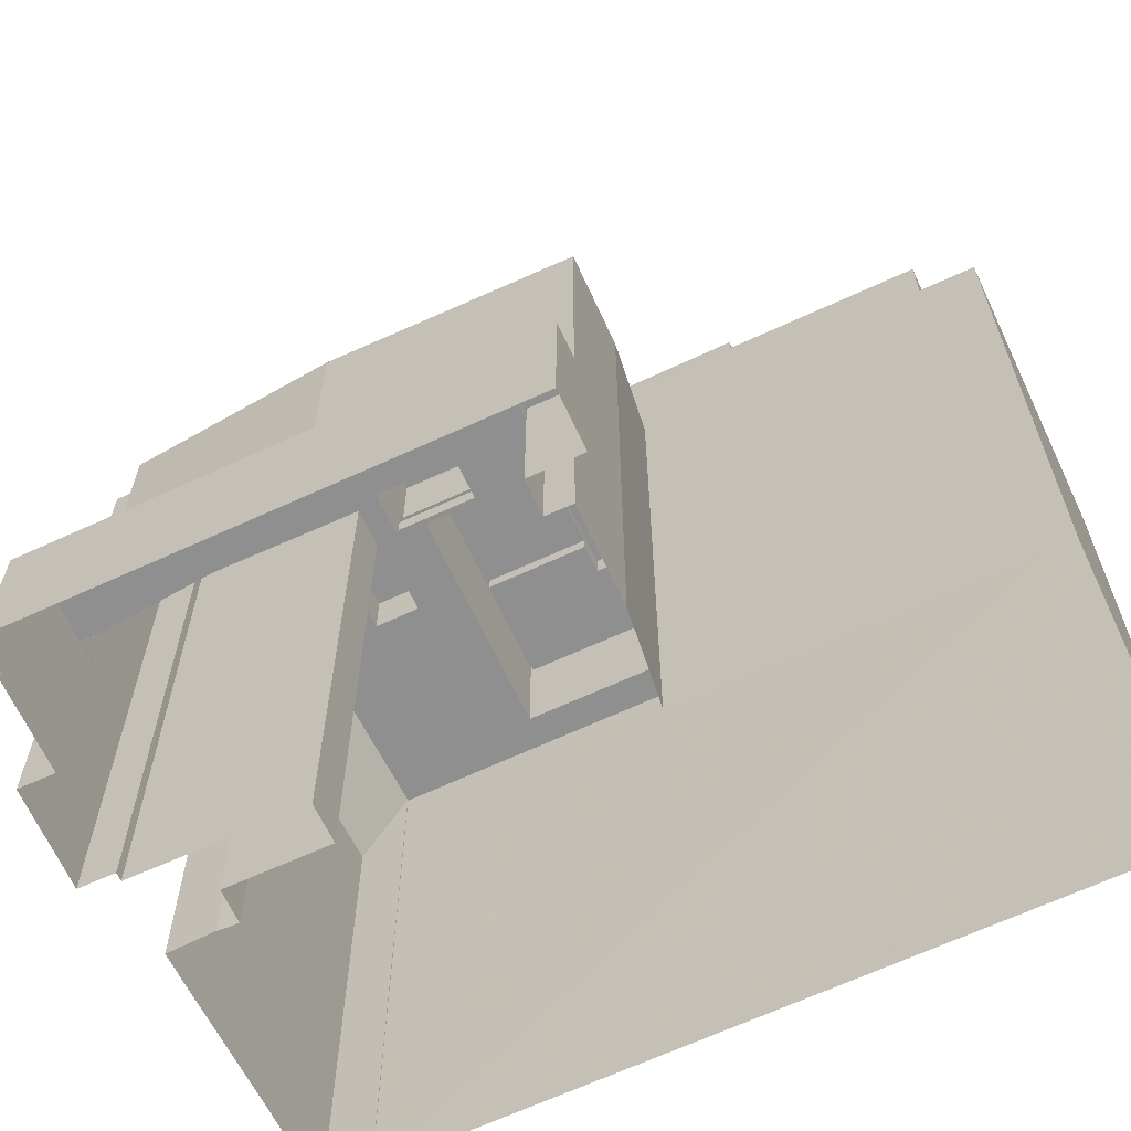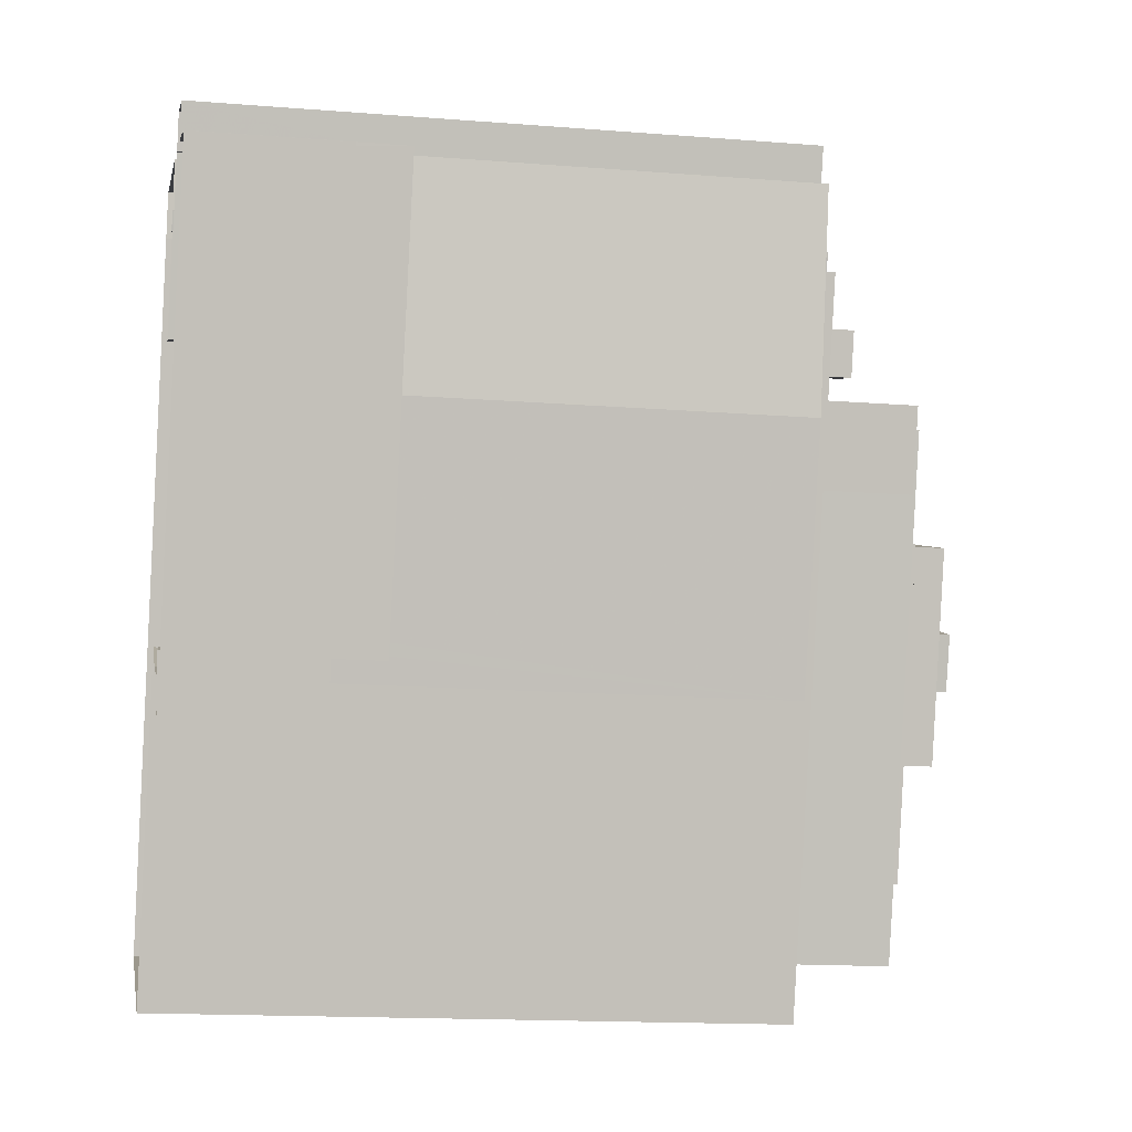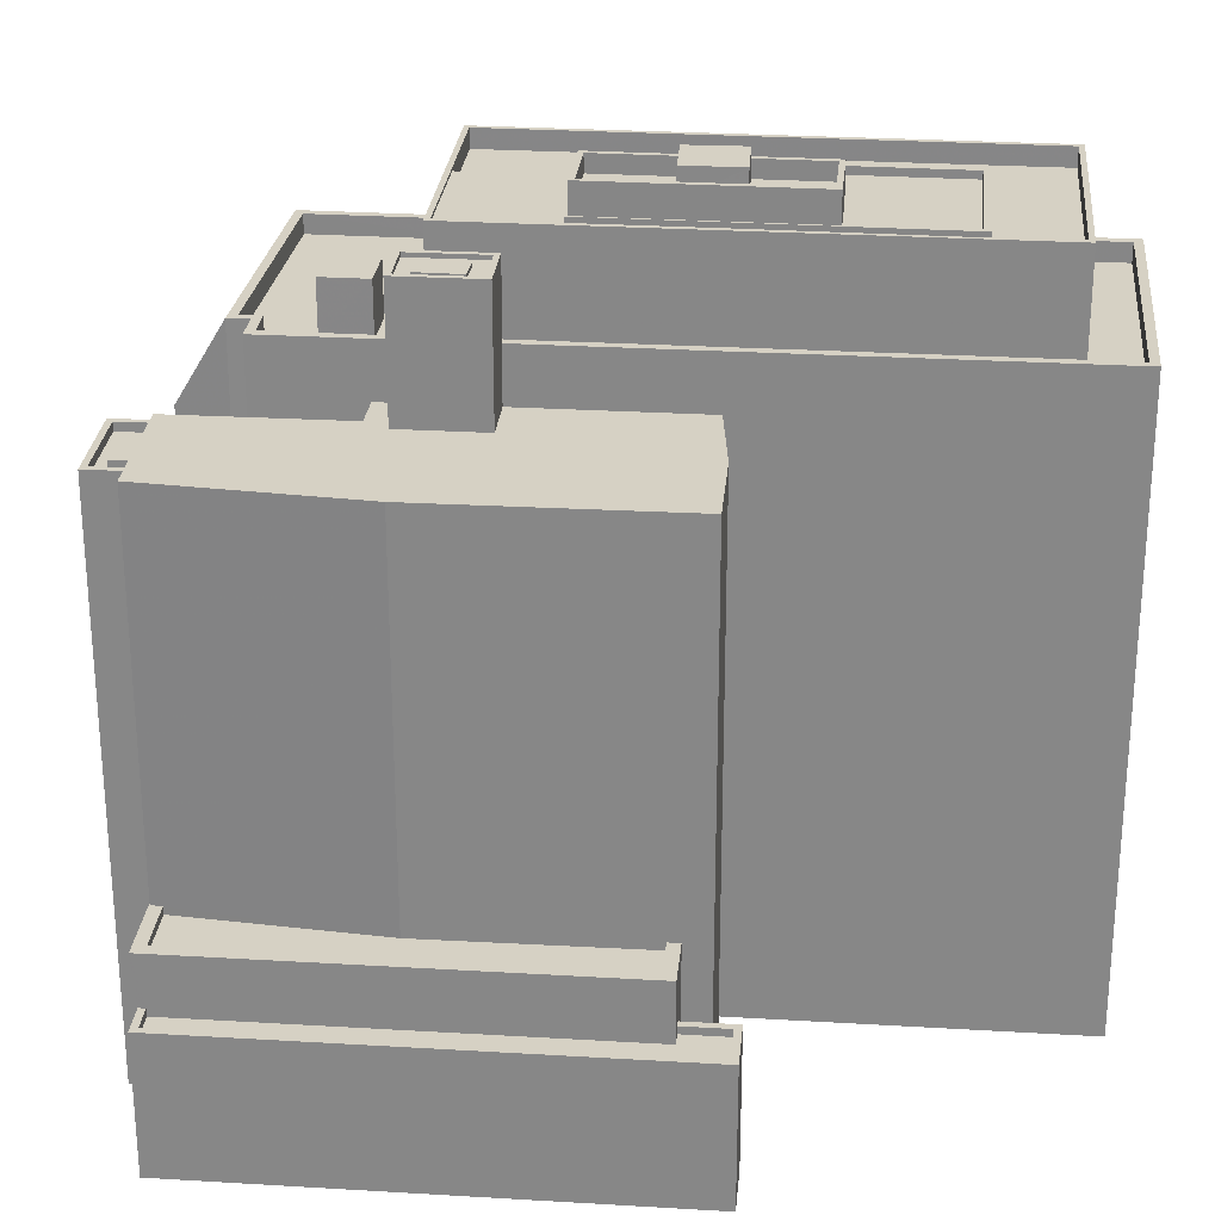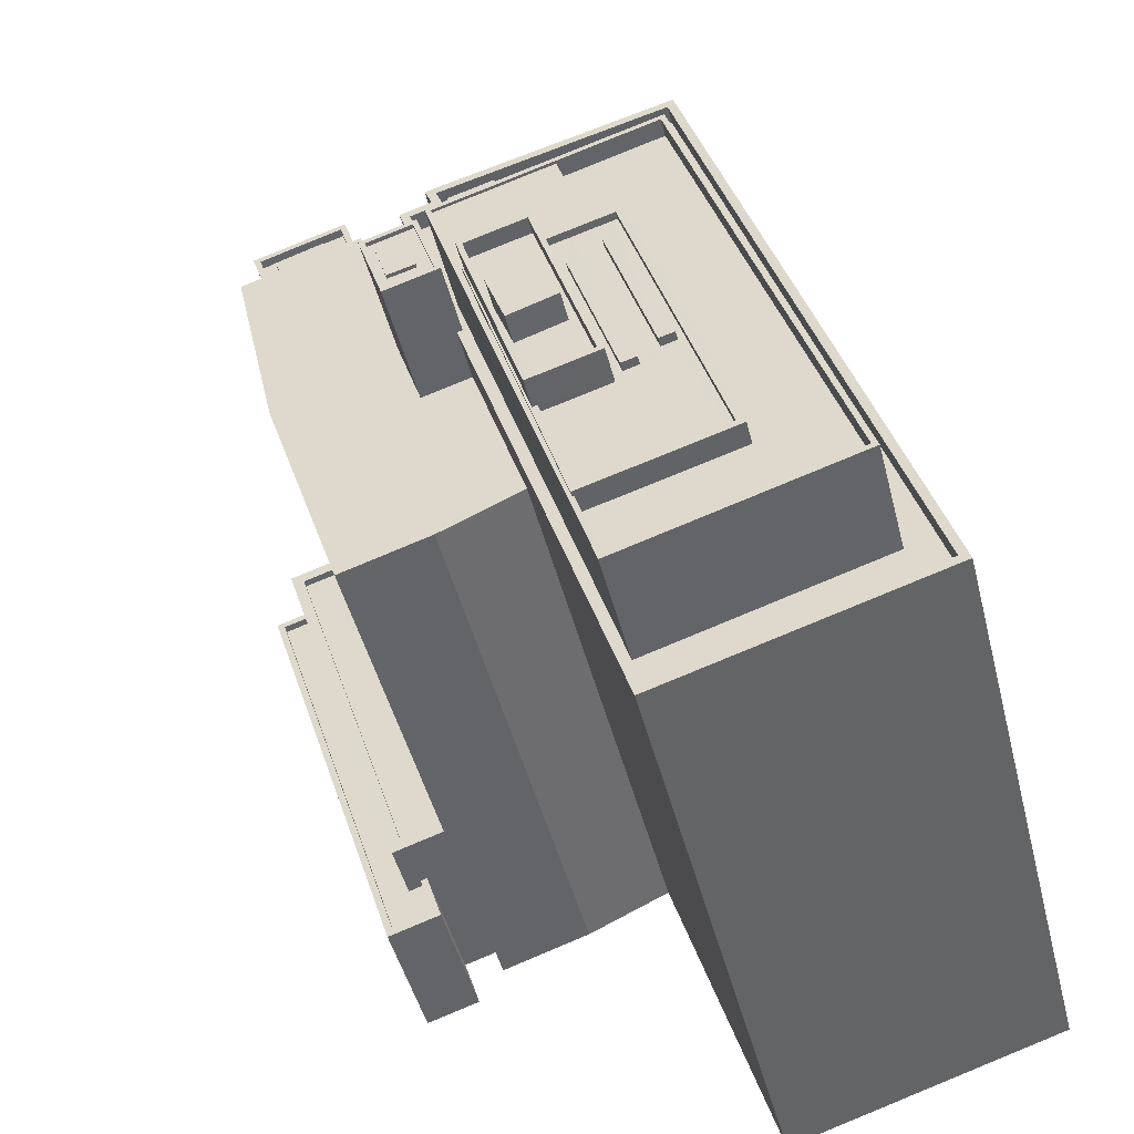
<metadata>
{"format":"obj","ext":"obj","renderer":"f3d","projection":"perspective","resolution":1024,"background":"white","views":[{"elev":-65.4,"azim":-47.4,"up":"+Z"},{"elev":-15.0,"azim":-99.8,"up":"+Y"},{"elev":26.9,"azim":-66.9,"up":"+Z"},{"elev":-46.1,"azim":14.0,"up":"+Y"}]}
</metadata>
<code>
v -1.32e+04 -3.418e+04 35.9
v -1.32e+04 -3.418e+04 35.9
v -1.32e+04 -3.418e+04 35.45
v -1.32e+04 -3.418e+04 35.45
v -1.319e+04 -3.42e+04 35.45
v -1.319e+04 -3.42e+04 35.9
v -1.319e+04 -3.42e+04 35.9
v -1.319e+04 -3.42e+04 35.45
v -1.319e+04 -3.42e+04 35.45
v -1.319e+04 -3.42e+04 35.9
v -1.319e+04 -3.42e+04 35.9
v -1.319e+04 -3.42e+04 27.67
v -1.319e+04 -3.42e+04 27.67
v -1.319e+04 -3.42e+04 35.9
v -1.319e+04 -3.42e+04 27.67
v -1.319e+04 -3.42e+04 35.9
v -1.32e+04 -3.418e+04 35.9
v -1.32e+04 -3.418e+04 27.68
v -1.32e+04 -3.418e+04 35.9
v -1.32e+04 -3.418e+04 27.68
v -1.319e+04 -3.42e+04 35.45
v -1.32e+04 -3.418e+04 27.68
v -1.319e+04 -3.42e+04 38.92
v -1.32e+04 -3.418e+04 38.92
v -1.319e+04 -3.418e+04 38.92
v -1.319e+04 -3.418e+04 27.67
v -1.319e+04 -3.42e+04 38.92
v -1.319e+04 -3.42e+04 27.67
v -1.319e+04 -3.42e+04 38.92
v -1.319e+04 -3.42e+04 38.47
v -1.319e+04 -3.42e+04 38.92
v -1.319e+04 -3.42e+04 38.47
v -1.32e+04 -3.418e+04 38.47
v -1.32e+04 -3.418e+04 38.92
v -1.319e+04 -3.418e+04 38.92
v -1.319e+04 -3.418e+04 38.47
v -1.319e+04 -3.417e+04 27.67
v -1.319e+04 -3.417e+04 60.85
v -1.319e+04 -3.418e+04 60.85
v -1.319e+04 -3.418e+04 38.92
v -1.319e+04 -3.417e+04 60.85
v -1.319e+04 -3.417e+04 27.67
v -1.319e+04 -3.417e+04 60.85
v -1.319e+04 -3.417e+04 27.67
v -1.319e+04 -3.417e+04 60.85
v -1.319e+04 -3.417e+04 60.35
v -1.319e+04 -3.417e+04 60.85
v -1.319e+04 -3.417e+04 60.35
v -1.319e+04 -3.417e+04 60.85
v -1.319e+04 -3.417e+04 60.35
v -1.319e+04 -3.417e+04 60.85
v -1.319e+04 -3.417e+04 60.35
v -1.319e+04 -3.417e+04 60.85
v -1.319e+04 -3.417e+04 60.35
v -1.319e+04 -3.417e+04 60.85
v -1.319e+04 -3.417e+04 60.35
v -1.319e+04 -3.417e+04 60.85
v -1.319e+04 -3.417e+04 60.85
v -1.319e+04 -3.417e+04 60.35
v -1.319e+04 -3.417e+04 60.35
v -1.319e+04 -3.419e+04 60.93
v -1.319e+04 -3.419e+04 38.47
v -1.319e+04 -3.42e+04 60.93
v -1.319e+04 -3.42e+04 27.67
v -1.318e+04 -3.418e+04 60.93
v -1.318e+04 -3.418e+04 27.67
v -1.318e+04 -3.418e+04 60.93
v -1.318e+04 -3.418e+04 27.67
v -1.318e+04 -3.42e+04 60.93
v -1.318e+04 -3.42e+04 60.93
v -1.318e+04 -3.42e+04 27.67
v -1.318e+04 -3.42e+04 27.67
v -1.319e+04 -3.418e+04 38.92
v -1.319e+04 -3.417e+04 27.67
v -1.319e+04 -3.418e+04 60.93
v -1.319e+04 -3.417e+04 60.93
v -1.317e+04 -3.417e+04 59.51
v -1.317e+04 -3.417e+04 27.67
v -1.318e+04 -3.417e+04 27.67
v -1.318e+04 -3.417e+04 59.53
v -1.317e+04 -3.417e+04 27.67
v -1.317e+04 -3.417e+04 64.11
v -1.318e+04 -3.417e+04 27.67
v -1.318e+04 -3.417e+04 64.11
v -1.318e+04 -3.417e+04 27.67
v -1.318e+04 -3.417e+04 64.11
v -1.318e+04 -3.418e+04 60.93
v -1.318e+04 -3.418e+04 64.11
v -1.318e+04 -3.418e+04 27.67
v -1.318e+04 -3.418e+04 64.11
v -1.318e+04 -3.418e+04 64.11
v -1.318e+04 -3.418e+04 27.67
v -1.317e+04 -3.417e+04 64.11
v -1.317e+04 -3.417e+04 27.67
v -1.315e+04 -3.421e+04 64.1
v -1.315e+04 -3.421e+04 27.67
v -1.317e+04 -3.422e+04 64.11
v -1.317e+04 -3.422e+04 27.67
v -1.318e+04 -3.419e+04 64.11
v -1.318e+04 -3.419e+04 60.93
v -1.317e+04 -3.417e+04 64.11
v -1.318e+04 -3.417e+04 63.01
v -1.317e+04 -3.417e+04 63.01
v -1.318e+04 -3.417e+04 64.11
v -1.317e+04 -3.417e+04 63.01
v -1.316e+04 -3.418e+04 63.01
v -1.315e+04 -3.421e+04 63
v -1.315e+04 -3.421e+04 64.1
v -1.317e+04 -3.422e+04 63.01
v -1.317e+04 -3.422e+04 64.11
v -1.318e+04 -3.418e+04 64.11
v -1.318e+04 -3.418e+04 63.01
v -1.318e+04 -3.418e+04 63.01
v -1.318e+04 -3.418e+04 63.01
v -1.318e+04 -3.418e+04 64.11
v -1.318e+04 -3.418e+04 63.01
v -1.318e+04 -3.418e+04 64.11
v -1.318e+04 -3.418e+04 68.39
v -1.318e+04 -3.419e+04 68.39
v -1.318e+04 -3.419e+04 64.11
v -1.318e+04 -3.418e+04 68.14
v -1.318e+04 -3.418e+04 68.14
v -1.318e+04 -3.418e+04 68.39
v -1.318e+04 -3.418e+04 68.14
v -1.318e+04 -3.418e+04 68.39
v -1.318e+04 -3.419e+04 68.39
v -1.318e+04 -3.419e+04 68.14
v -1.318e+04 -3.419e+04 68.14
v -1.318e+04 -3.419e+04 68.14
v -1.318e+04 -3.419e+04 68.39
v -1.318e+04 -3.419e+04 68.39
v -1.318e+04 -3.419e+04 60.93
v -1.318e+04 -3.418e+04 60.93
v -1.318e+04 -3.418e+04 68.39
v -1.318e+04 -3.419e+04 68.14
v -1.318e+04 -3.419e+04 68.37
v -1.318e+04 -3.419e+04 68.37
v -1.318e+04 -3.419e+04 68.14
v -1.318e+04 -3.418e+04 68.14
v -1.318e+04 -3.418e+04 68.37
v -1.318e+04 -3.418e+04 68.37
v -1.318e+04 -3.418e+04 68.14
v -1.318e+04 -3.418e+04 63.01
v -1.318e+04 -3.418e+04 66.06
v -1.318e+04 -3.418e+04 63.01
v -1.318e+04 -3.418e+04 66.06
v -1.318e+04 -3.418e+04 66.06
v -1.318e+04 -3.418e+04 63.01
v -1.318e+04 -3.418e+04 66.06
v -1.318e+04 -3.418e+04 63.01
v -1.318e+04 -3.418e+04 63.01
v -1.317e+04 -3.421e+04 63.01
v -1.317e+04 -3.421e+04 69.67
v -1.318e+04 -3.418e+04 69.67
v -1.316e+04 -3.421e+04 69.67
v -1.316e+04 -3.421e+04 68.57
v -1.317e+04 -3.421e+04 68.57
v -1.317e+04 -3.421e+04 69.67
v -1.317e+04 -3.421e+04 68.57
v -1.317e+04 -3.421e+04 69.67
v -1.318e+04 -3.418e+04 69.5
v -1.318e+04 -3.418e+04 69.67
v -1.318e+04 -3.419e+04 69.5
v -1.318e+04 -3.419e+04 68.57
v -1.317e+04 -3.42e+04 68.57
v -1.317e+04 -3.42e+04 69.67
v -1.317e+04 -3.418e+04 69.5
v -1.317e+04 -3.418e+04 69.67
v -1.317e+04 -3.418e+04 68.57
v -1.317e+04 -3.418e+04 68.57
v -1.317e+04 -3.418e+04 69.67
v -1.317e+04 -3.418e+04 63.01
v -1.316e+04 -3.421e+04 69.67
v -1.316e+04 -3.421e+04 63.01
v -1.318e+04 -3.419e+04 69.5
v -1.318e+04 -3.419e+04 68.57
v -1.317e+04 -3.419e+04 69.5
v -1.317e+04 -3.419e+04 68.57
v -1.317e+04 -3.421e+04 69.95
v -1.318e+04 -3.419e+04 69.95
v -1.317e+04 -3.421e+04 69.67
v -1.318e+04 -3.419e+04 69.5
v -1.316e+04 -3.421e+04 69.5
v -1.317e+04 -3.421e+04 69.5
v -1.316e+04 -3.421e+04 69.95
v -1.316e+04 -3.421e+04 69.5
v -1.317e+04 -3.421e+04 69.5
v -1.317e+04 -3.421e+04 69.95
v -1.317e+04 -3.42e+04 69.5
v -1.317e+04 -3.42e+04 69.95
v -1.317e+04 -3.419e+04 69.5
v -1.317e+04 -3.419e+04 69.5
v -1.317e+04 -3.419e+04 69.95
v -1.317e+04 -3.419e+04 69.5
v -1.317e+04 -3.419e+04 69.95
v -1.317e+04 -3.419e+04 69.5
v -1.317e+04 -3.419e+04 68.57
v -1.317e+04 -3.419e+04 69.95
v -1.316e+04 -3.421e+04 69.95
v -1.316e+04 -3.421e+04 68.57
v -1.317e+04 -3.42e+04 69.5
v -1.317e+04 -3.42e+04 70.02
v -1.317e+04 -3.42e+04 70.02
v -1.317e+04 -3.42e+04 69.5
v -1.317e+04 -3.419e+04 69.5
v -1.317e+04 -3.419e+04 70.02
v -1.317e+04 -3.419e+04 70.02
v -1.317e+04 -3.419e+04 69.5
v -1.317e+04 -3.42e+04 69.5
v -1.317e+04 -3.42e+04 70.02
v -1.317e+04 -3.42e+04 70.02
v -1.317e+04 -3.42e+04 69.5
v -1.317e+04 -3.419e+04 69.5
v -1.317e+04 -3.419e+04 70.02
v -1.317e+04 -3.419e+04 70.02
v -1.317e+04 -3.419e+04 69.5
v -1.317e+04 -3.42e+04 70.65
v -1.317e+04 -3.42e+04 72.38
v -1.317e+04 -3.42e+04 72.38
v -1.317e+04 -3.42e+04 70.65
v -1.317e+04 -3.419e+04 70.65
v -1.317e+04 -3.419e+04 72.38
v -1.317e+04 -3.419e+04 72.38
v -1.317e+04 -3.419e+04 70.65
v -1.317e+04 -3.419e+04 70.65
v -1.317e+04 -3.419e+04 71.65
v -1.317e+04 -3.419e+04 70.65
v -1.318e+04 -3.419e+04 71.65
v -1.318e+04 -3.419e+04 70.65
v -1.317e+04 -3.42e+04 71.65
v -1.317e+04 -3.42e+04 70.65
v -1.317e+04 -3.42e+04 70.65
v -1.317e+04 -3.42e+04 71.65
v -1.317e+04 -3.42e+04 70.65
v -1.317e+04 -3.419e+04 69.95
v -1.317e+04 -3.419e+04 71.65
v -1.317e+04 -3.42e+04 71.65
v -1.317e+04 -3.42e+04 69.5
v -1.317e+04 -3.42e+04 71.65
v -1.317e+04 -3.42e+04 69.95
v -1.318e+04 -3.419e+04 69.95
v -1.318e+04 -3.419e+04 71.65
v -1.318e+04 -3.419e+04 69.95
f 79 78 83
f 26 37 42
f 96 98 72
f 96 72 94
f 72 81 94
f 83 78 81
f 44 74 66
f 42 44 26
f 15 18 13
f 12 15 13
f 92 85 83
f 20 22 26
f 20 13 18
f 89 92 68
f 28 71 64
f 66 72 71
f 68 72 66
f 28 13 66
f 81 72 68
f 92 83 81
f 66 26 44
f 20 26 66
f 13 20 66
f 92 81 68
f 28 66 71
f 1 2 3
f 4 1 3
f 5 6 7
f 5 8 6
f 9 6 8
f 9 10 6
f 3 10 9
f 3 2 10
f 11 12 13
f 14 11 13
f 11 15 12
f 11 16 15
f 16 17 18
f 15 16 18
f 19 18 17
f 19 20 18
f 4 21 1
f 20 19 22
f 21 23 1
f 22 19 24
f 1 23 24
f 19 1 24
f 25 22 24
f 25 26 22
f 7 23 21
f 23 14 27
f 27 14 28
f 5 7 21
f 28 14 13
f 23 7 14
f 29 30 31
f 29 32 30
f 33 31 30
f 33 34 31
f 35 34 33
f 36 35 33
f 37 26 25
f 37 25 38
f 25 39 38
f 25 40 39
f 37 41 42
f 37 38 41
f 42 43 44
f 42 41 43
f 45 46 47
f 45 48 46
f 49 46 50
f 49 47 46
f 51 49 50
f 52 51 50
f 53 54 55
f 53 56 54
f 57 58 59
f 60 57 59
f 59 58 55
f 54 59 55
f 29 61 62
f 61 29 63
f 63 27 64
f 62 32 29
f 64 27 28
f 29 27 63
f 65 66 67
f 65 68 66
f 69 70 71
f 72 69 71
f 70 63 64
f 71 70 64
f 39 40 73
f 44 43 74
f 73 75 39
f 74 43 76
f 57 75 76
f 52 56 51
f 43 51 76
f 60 48 57
f 56 53 51
f 53 57 76
f 39 75 45
f 48 45 57
f 45 75 57
f 51 53 76
f 74 67 66
f 74 76 67
f 36 62 35
f 73 35 75
f 75 35 61
f 35 62 61
f 77 78 79
f 80 77 79
f 77 81 78
f 77 82 81
f 80 79 83
f 84 80 83
f 83 85 86
f 84 83 86
f 87 88 65
f 68 65 89
f 89 65 90
f 65 88 90
f 89 91 92
f 89 90 91
f 91 86 85
f 92 91 85
f 81 93 94
f 81 82 93
f 94 95 96
f 94 93 95
f 95 97 98
f 96 95 98
f 99 69 97
f 97 69 98
f 99 100 69
f 98 69 72
f 101 102 103
f 101 104 102
f 101 105 106
f 103 105 101
f 106 107 108
f 101 106 108
f 109 108 107
f 109 110 108
f 111 110 112
f 113 111 114
f 110 109 112
f 114 111 112
f 115 113 116
f 115 111 113
f 115 116 102
f 104 115 102
f 117 118 119
f 120 117 119
f 121 122 123
f 122 124 125
f 123 122 125
f 126 124 127
f 126 125 124
f 127 128 126
f 128 129 130
f 128 130 126
f 121 130 129
f 121 123 130
f 99 131 132
f 132 100 99
f 119 131 99
f 120 119 99
f 133 131 134
f 133 132 131
f 87 133 88
f 133 134 88
f 88 118 117
f 88 134 118
f 135 136 137
f 135 138 136
f 139 137 140
f 139 135 137
f 139 140 141
f 142 139 141
f 142 141 136
f 138 142 136
f 143 144 145
f 143 146 144
f 144 147 148
f 145 144 148
f 147 149 150
f 148 147 150
f 150 146 143
f 150 149 146
f 151 152 153
f 154 151 153
f 155 156 157
f 158 155 157
f 159 160 158
f 157 159 158
f 161 162 163
f 164 163 165
f 165 163 166
f 163 162 166
f 162 167 168
f 168 167 169
f 162 161 167
f 169 167 170
f 155 168 169
f 156 155 169
f 171 151 154
f 171 172 151
f 172 171 173
f 174 172 173
f 173 152 174
f 173 153 152
f 175 163 164
f 176 175 164
f 177 170 167
f 177 178 170
f 179 180 166
f 179 166 181
f 180 182 175
f 166 175 165
f 165 175 176
f 180 175 166
f 183 184 185
f 186 183 185
f 184 187 188
f 185 184 188
f 189 190 188
f 187 189 188
f 191 192 193
f 194 191 195
f 192 196 193
f 195 191 193
f 185 193 196
f 186 185 196
f 182 180 177
f 178 177 197
f 197 177 198
f 177 180 198
f 197 198 199
f 200 197 199
f 159 200 160
f 181 160 179
f 179 160 199
f 160 200 199
f 201 202 203
f 201 204 202
f 205 201 203
f 206 205 203
f 205 206 207
f 208 205 207
f 208 207 202
f 204 208 202
f 209 210 211
f 209 212 210
f 213 211 214
f 213 209 211
f 213 214 215
f 216 213 215
f 216 215 210
f 212 216 210
f 217 218 219
f 217 220 218
f 221 217 219
f 222 221 219
f 223 221 222
f 223 224 221
f 218 224 223
f 218 220 224
f 225 226 227
f 227 228 229
f 227 226 228
f 230 225 231
f 230 226 225
f 232 233 234
f 234 230 231
f 234 233 230
f 229 233 232
f 229 228 233
f 235 236 195
f 236 237 195
f 195 238 194
f 195 237 238
f 239 240 190
f 239 190 237
f 190 238 237
f 190 189 238
f 241 239 242
f 241 240 239
f 242 236 243
f 242 243 241
f 236 235 243
f 4 3 21
f 3 9 21
f 21 8 5
f 21 9 8
f 6 11 14
f 16 11 10
f 16 10 17
f 2 1 19
f 2 19 17
f 6 14 7
f 10 2 17
f 10 11 6
f 27 31 23
f 23 31 24
f 24 73 25
f 31 27 29
f 25 73 40
f 73 34 35
f 31 34 24
f 24 34 73
f 32 62 30
f 30 62 33
f 62 36 33
f 39 45 47
f 39 47 38
f 38 49 41
f 49 51 43
f 49 43 41
f 38 47 49
f 52 54 56
f 59 48 60
f 50 54 52
f 46 59 54
f 59 46 48
f 46 54 50
f 57 55 58
f 57 53 55
f 76 75 67
f 75 61 67
f 65 67 87
f 132 61 63
f 69 100 132
f 69 132 70
f 132 63 70
f 87 67 133
f 133 61 132
f 67 61 133
f 84 77 80
f 84 82 77
f 93 82 101
f 101 82 104
f 84 86 104
f 82 84 104
f 172 105 143
f 172 106 105
f 150 114 148
f 143 145 172
f 114 112 148
f 148 151 145
f 151 172 145
f 112 151 148
f 114 116 113
f 143 102 116
f 143 103 102
f 143 105 103
f 143 116 150
f 116 114 150
f 174 106 172
f 106 174 107
f 112 109 152
f 151 112 152
f 109 107 174
f 109 174 152
f 93 108 95
f 93 101 108
f 108 110 97
f 95 108 97
f 97 110 99
f 99 110 120
f 88 111 90
f 117 120 111
f 88 117 111
f 104 91 115
f 91 111 115
f 120 110 111
f 90 111 91
f 104 86 91
f 128 138 135
f 135 129 128
f 129 135 121
f 122 139 142
f 121 139 122
f 135 139 121
f 142 127 124
f 124 122 142
f 138 128 127
f 138 127 142
f 125 119 118
f 125 126 119
f 118 134 125
f 130 131 119
f 126 130 119
f 134 131 130
f 125 134 123
f 123 134 130
f 140 137 136
f 141 140 136
f 149 144 146
f 149 147 144
f 176 164 165
f 170 197 169
f 169 197 156
f 156 200 157
f 197 170 178
f 157 200 159
f 197 200 156
f 158 153 173
f 155 158 173
f 162 154 166
f 158 181 153
f 160 181 158
f 166 154 153
f 181 166 153
f 168 171 154
f 162 168 154
f 168 155 173
f 171 168 173
f 177 167 182
f 175 182 163
f 163 182 161
f 182 167 161
f 186 196 204
f 183 186 204
f 196 192 208
f 204 196 208
f 184 183 212
f 212 201 216
f 183 204 212
f 205 192 191
f 205 191 216
f 208 192 205
f 212 204 201
f 201 205 216
f 191 194 213
f 238 184 212
f 238 187 184
f 216 191 213
f 189 187 238
f 194 238 213
f 212 209 238
f 213 238 209
f 188 190 240
f 188 240 179
f 240 180 179
f 241 243 180
f 240 241 180
f 179 199 188
f 235 180 243
f 235 198 180
f 199 198 193
f 195 193 235
f 188 199 185
f 193 185 199
f 193 198 235
f 207 203 202
f 207 206 203
f 215 214 211
f 210 215 211
f 222 219 218
f 223 222 218
f 224 225 227
f 231 225 220
f 234 231 220
f 220 225 224
f 234 220 217
f 217 232 234
f 232 221 229
f 227 221 224
f 229 221 227
f 217 221 232
f 239 237 233
f 236 242 226
f 237 236 226
f 226 242 228
f 233 237 230
f 226 230 237
f 233 228 242
f 239 233 242

</code>
